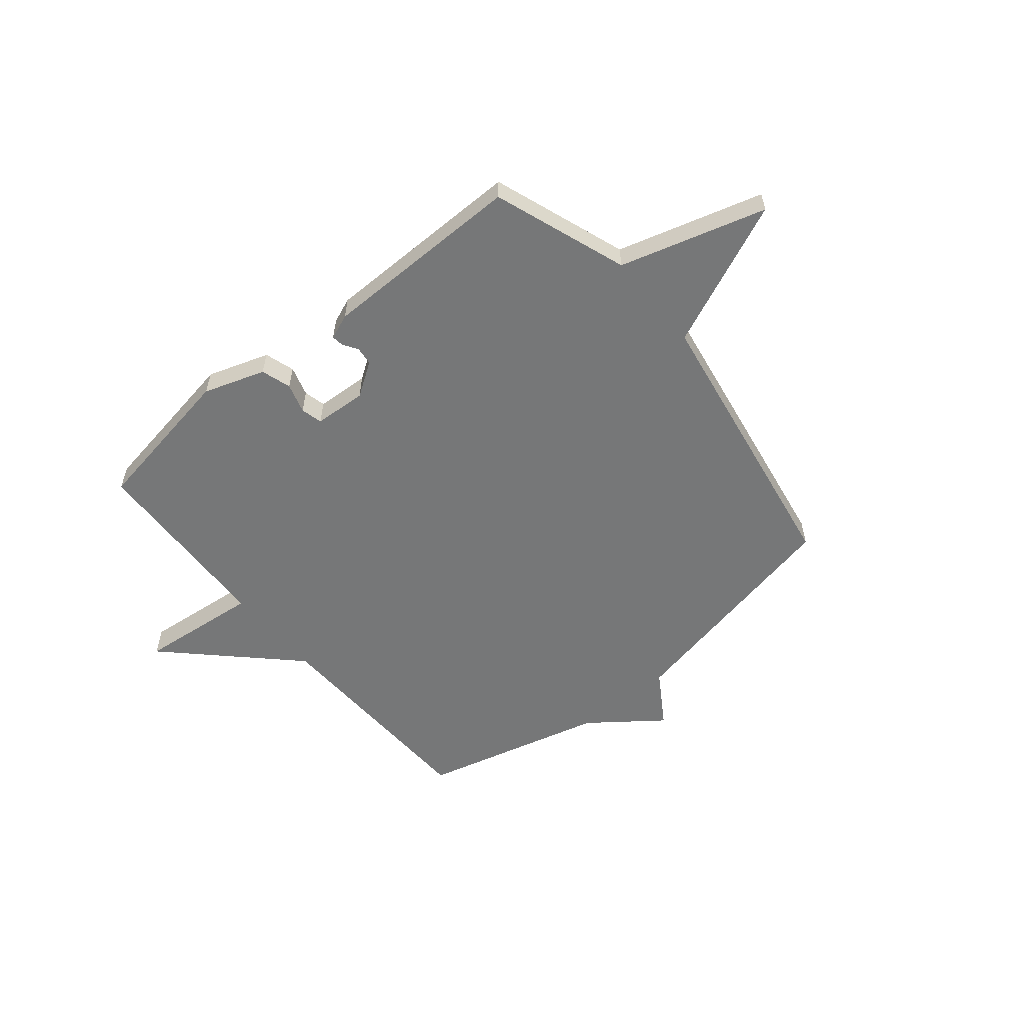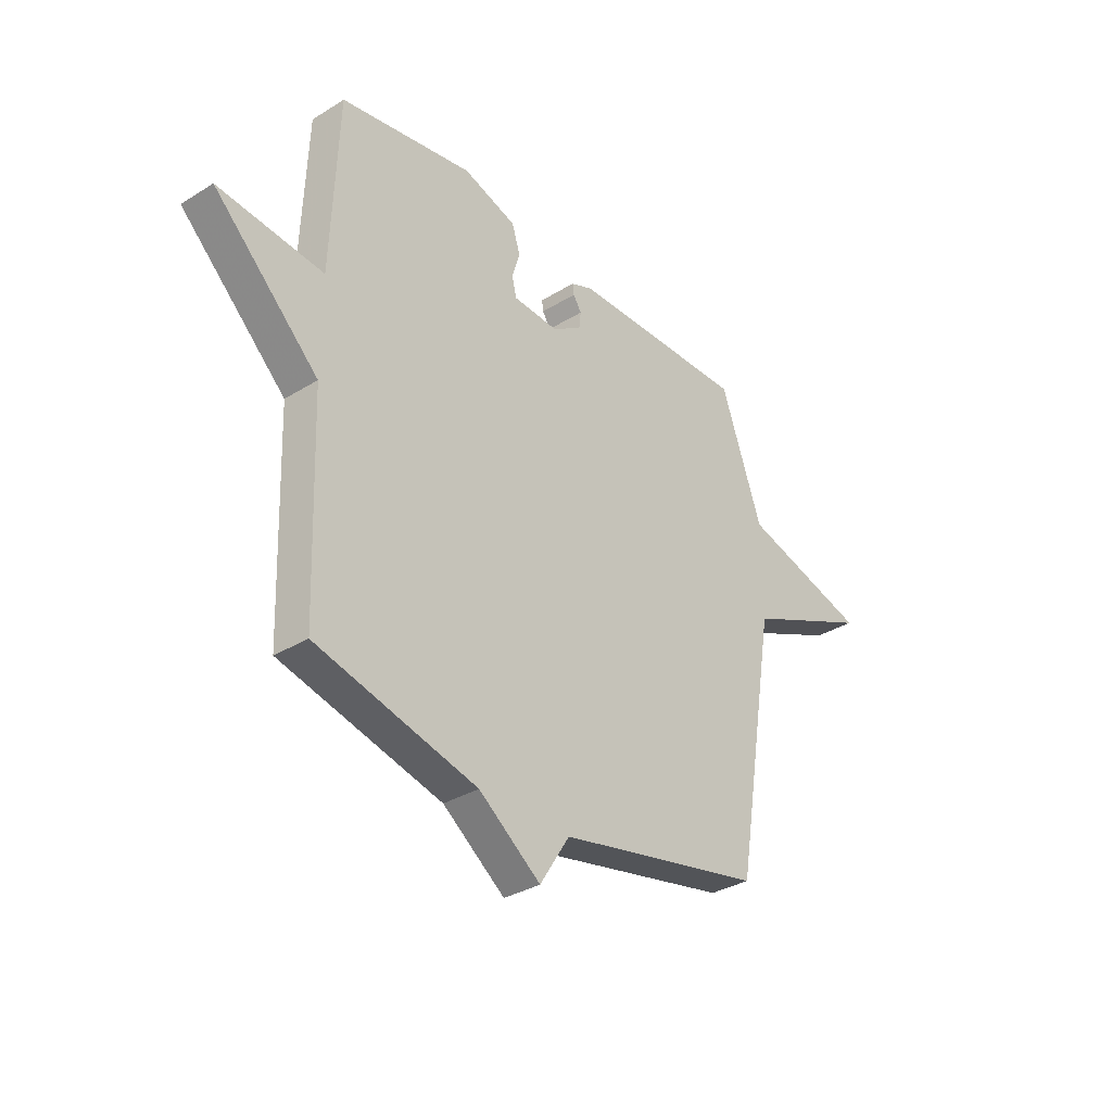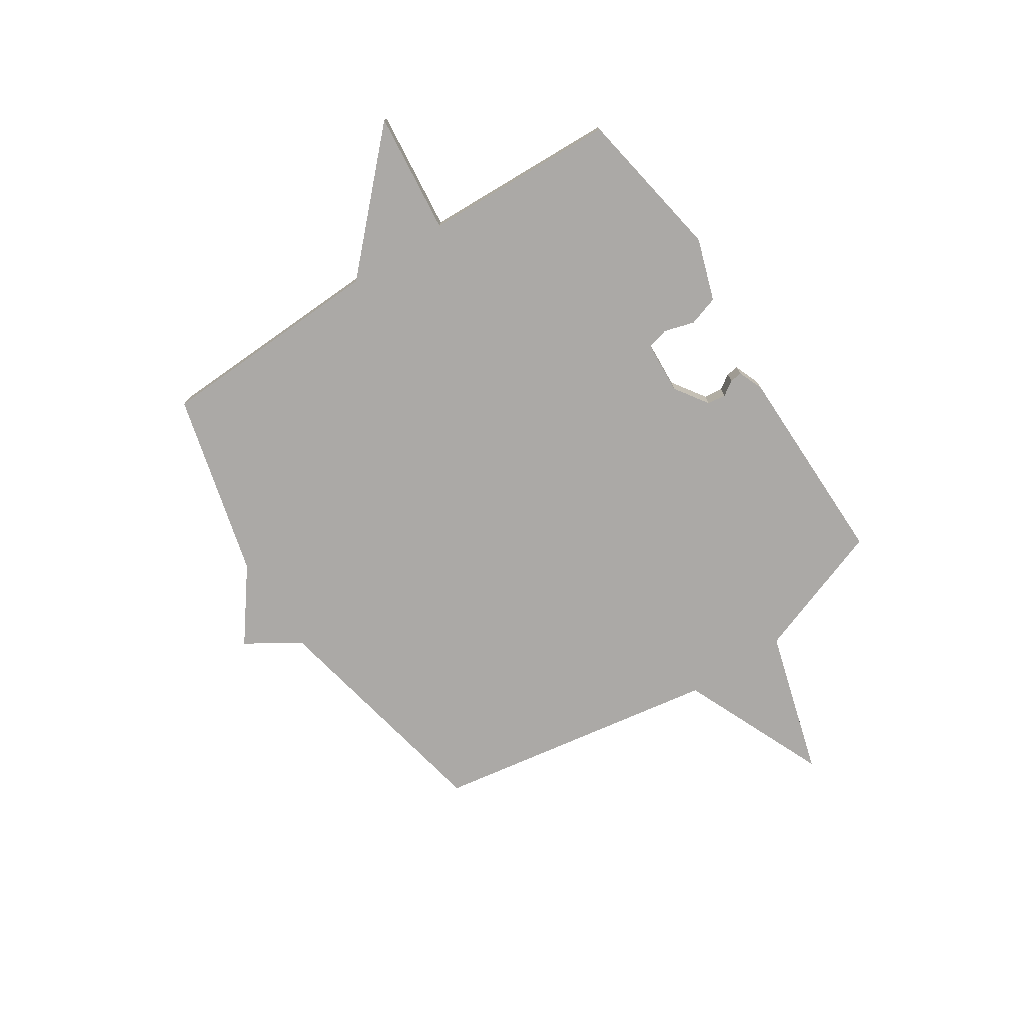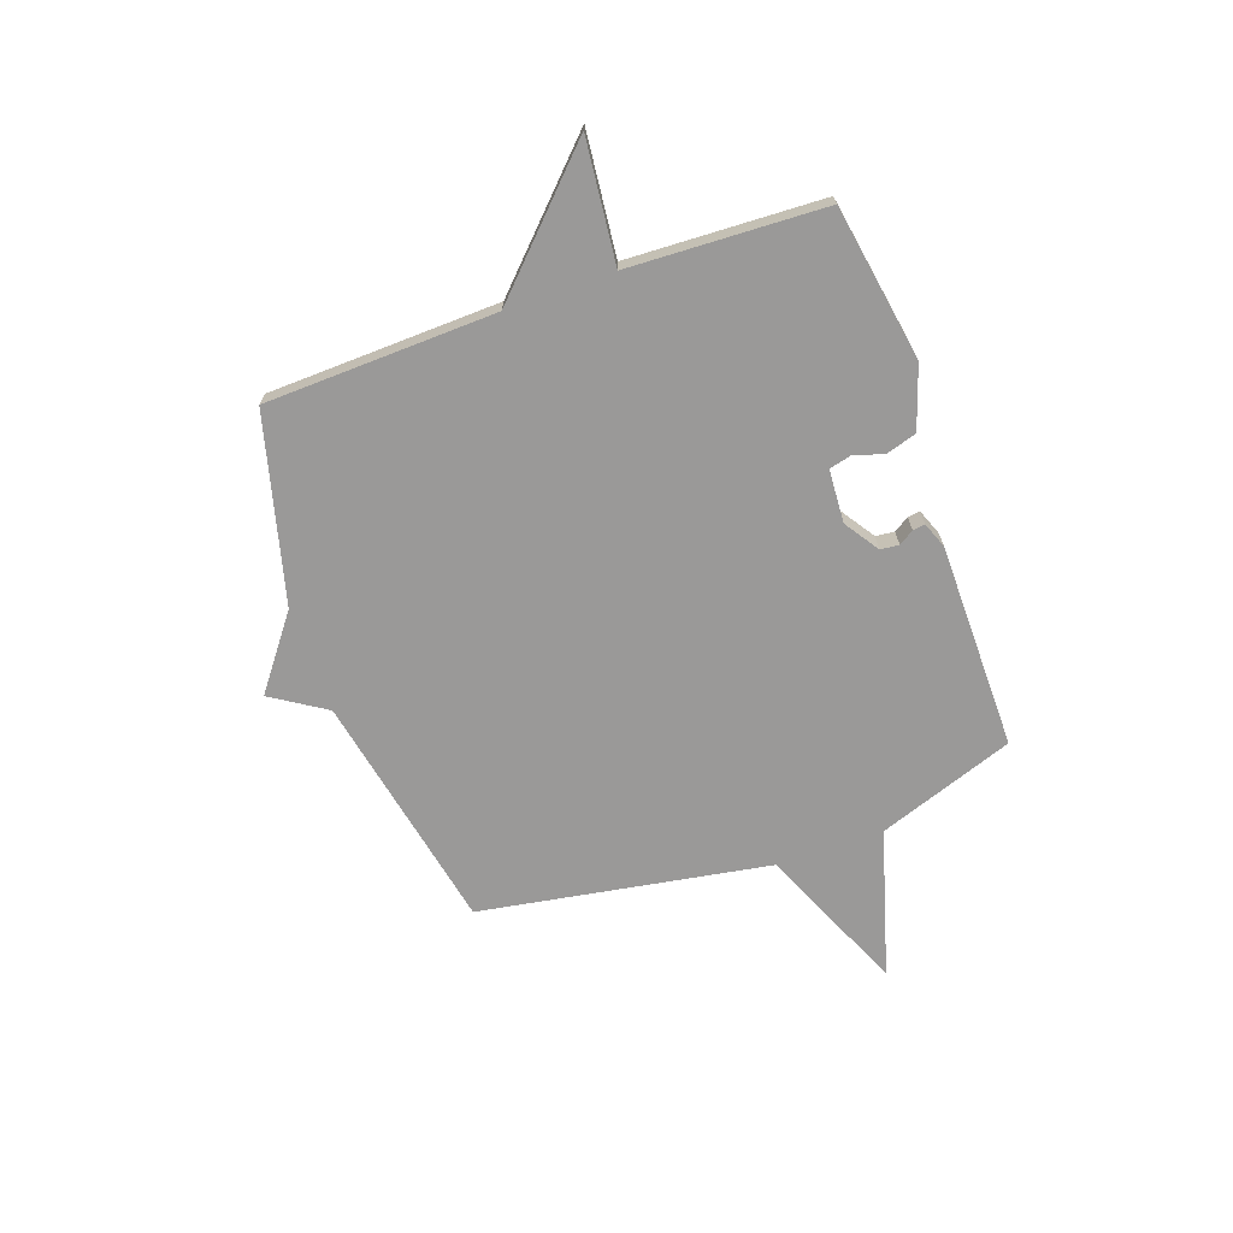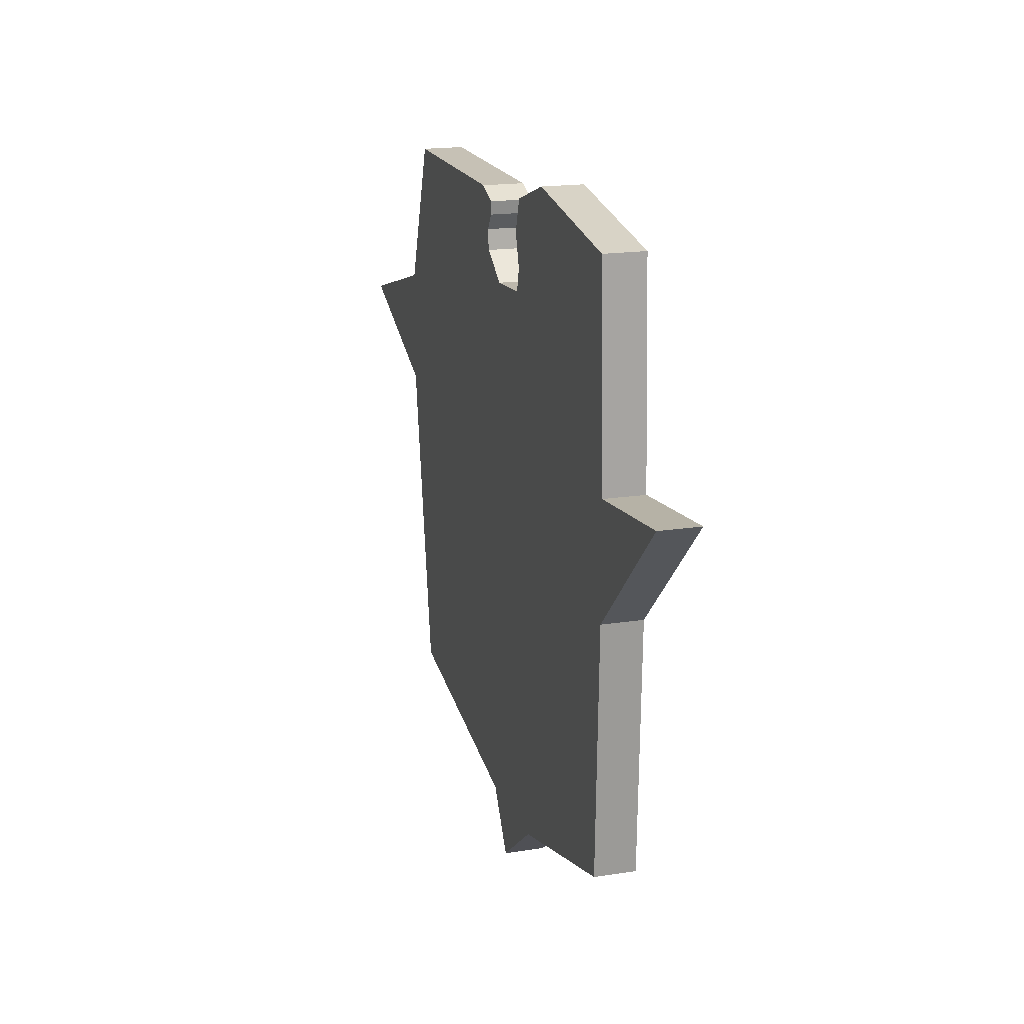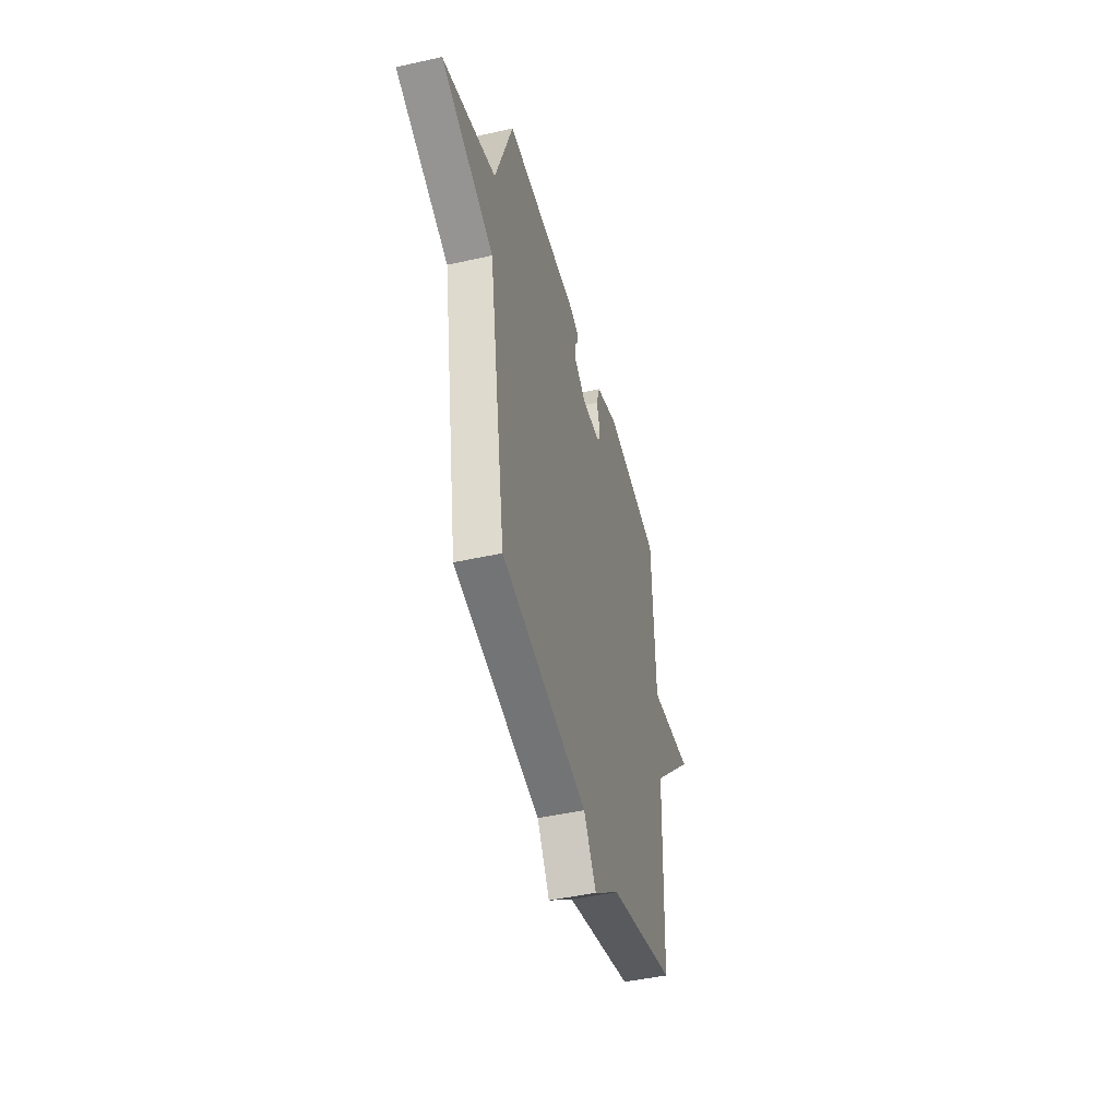
<metadata>
{"format":"obj","ext":"obj","renderer":"f3d","projection":"perspective","resolution":1024,"background":"white","views":[{"elev":-57.0,"azim":39.5,"up":"+Y"},{"elev":-33.1,"azim":-49.6,"up":"+Z"},{"elev":-75.6,"azim":-56.8,"up":"+Y"},{"elev":-69.1,"azim":-70.6,"up":"+Y"},{"elev":18.2,"azim":-106.9,"up":"+Z"},{"elev":-45.4,"azim":104.6,"up":"+Z"}]}
</metadata>
<code>
v 0.5 0.07 -0.5
v 0.05 0.07 -0.591
v -0.015 0.07 -0.693
v -0.15 0.07 -0.591
v -0.5 0.07 -0.5
v -0.515 0.07 -0.067
v -0.745 0.07 0.157
v -0.515 0.07 0.133
v -0.5 0.07 0.5
v -0.21 0.07 0.549
v -0.093 0.07 0.51
v -0.075 0.07 0.453
v -0.092 0.07 0.396
v -0.082 0.07 0.355
v 0.018 0.07 0.349
v 0.082 0.07 0.392
v 0.086 0.07 0.427
v 0.068 0.07 0.455
v 0.065 0.07 0.478
v 0.113 0.07 0.497
v 0.5 0.07 0.5
v 0.591 0.07 0.244
v 0.868 0.07 0.164
v 0.591 0.07 0.044
v 0.5 0 -0.5
v 0.05 0 -0.591
v -0.015 0 -0.693
v -0.15 0 -0.591
v -0.5 0 -0.5
v -0.515 0 -0.067
v -0.745 0 0.157
v -0.515 0 0.133
v -0.5 0 0.5
v -0.21 0 0.549
v -0.093 0 0.51
v -0.075 0 0.453
v -0.092 0 0.396
v -0.082 0 0.355
v 0.018 0 0.349
v 0.082 0 0.392
v 0.086 0 0.427
v 0.068 0 0.455
v 0.065 0 0.478
v 0.113 0 0.497
v 0.5 0 0.5
v 0.591 0 0.244
v 0.868 0 0.164
v 0.591 0 0.044
f 22 23 24
f 21 22 24
f 20 21 24
f 19 20 24
f 18 19 24
f 17 18 24
f 24 1 2
f 17 24 2
f 16 17 2
f 2 3 4
f 16 2 4
f 15 16 4
f 4 5 6
f 15 4 6
f 14 15 6
f 13 14 6
f 12 13 6
f 11 12 6
f 10 11 6
f 9 10 6
f 8 9 6
f 6 7 8
f 48 47 46
f 48 46 45
f 48 45 44
f 48 44 43
f 48 43 42
f 48 42 41
f 26 25 48
f 26 48 41
f 26 41 40
f 28 27 26
f 28 26 40
f 28 40 39
f 30 29 28
f 30 28 39
f 30 39 38
f 30 38 37
f 30 37 36
f 30 36 35
f 30 35 34
f 30 34 33
f 30 33 32
f 32 31 30
f 1 25 26 2
f 2 26 27 3
f 3 27 28 4
f 4 28 29 5
f 5 29 30 6
f 6 30 31 7
f 7 31 32 8
f 8 32 33 9
f 9 33 34 10
f 10 34 35 11
f 11 35 36 12
f 12 36 37 13
f 13 37 38 14
f 14 38 39 15
f 15 39 40 16
f 16 40 41 17
f 17 41 42 18
f 18 42 43 19
f 19 43 44 20
f 20 44 45 21
f 21 45 46 22
f 22 46 47 23
f 23 47 48 24
f 24 48 25 1

</code>
